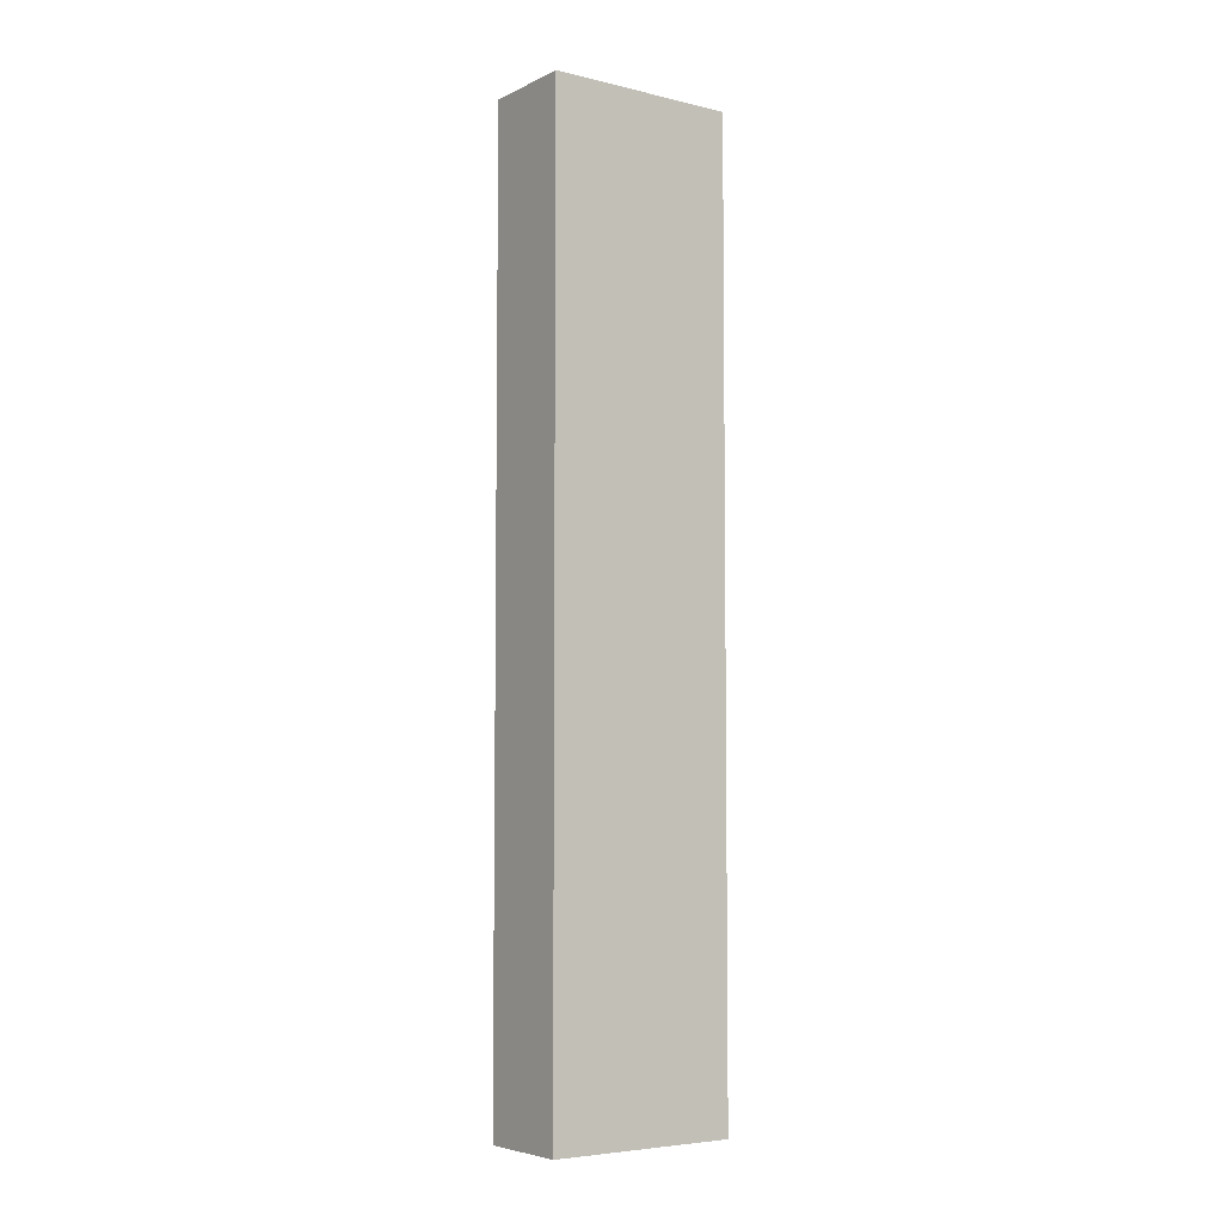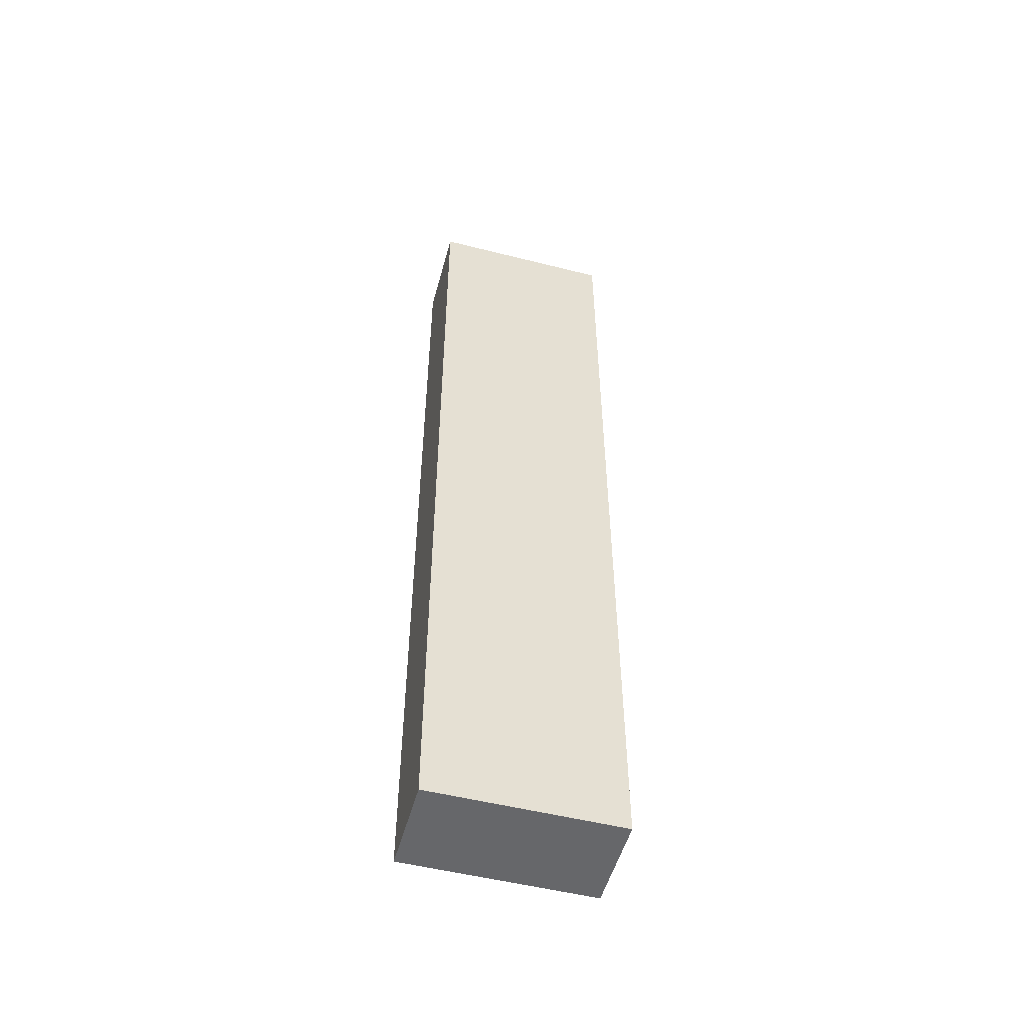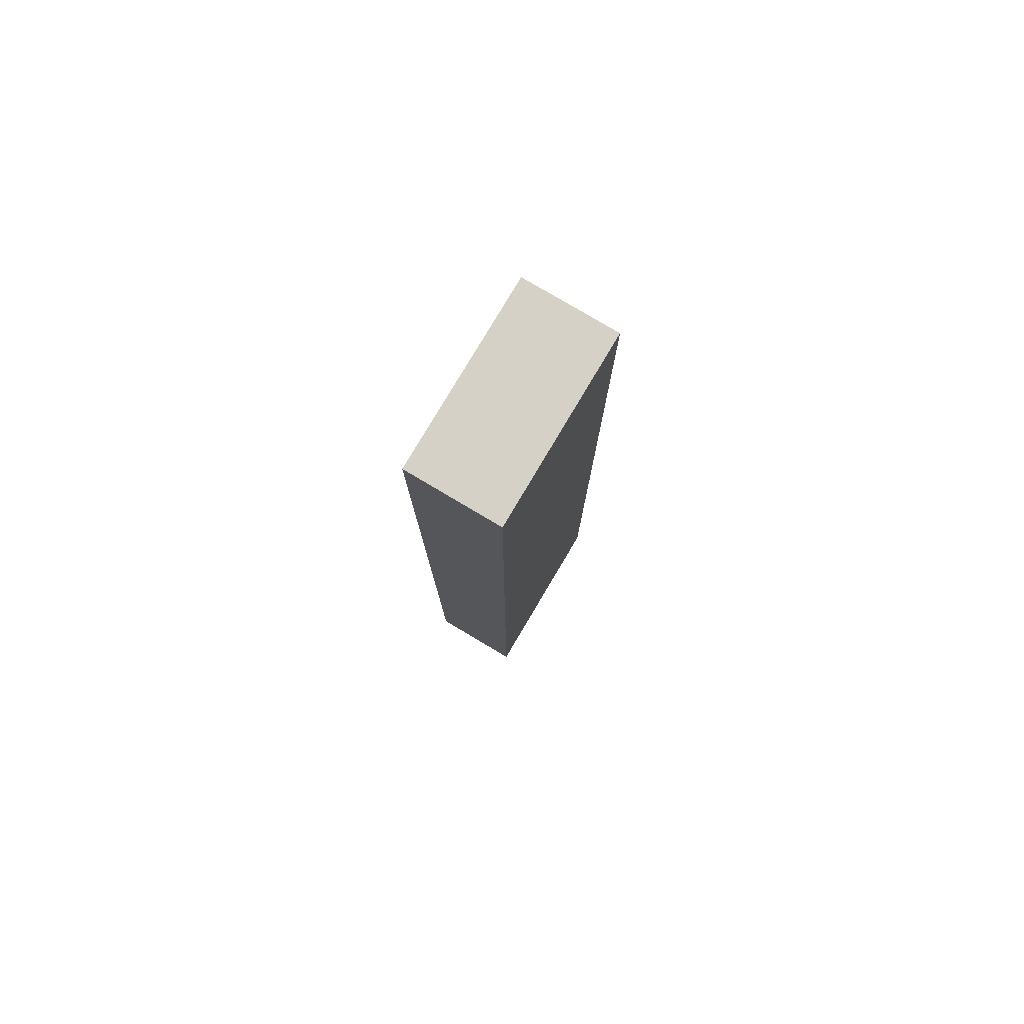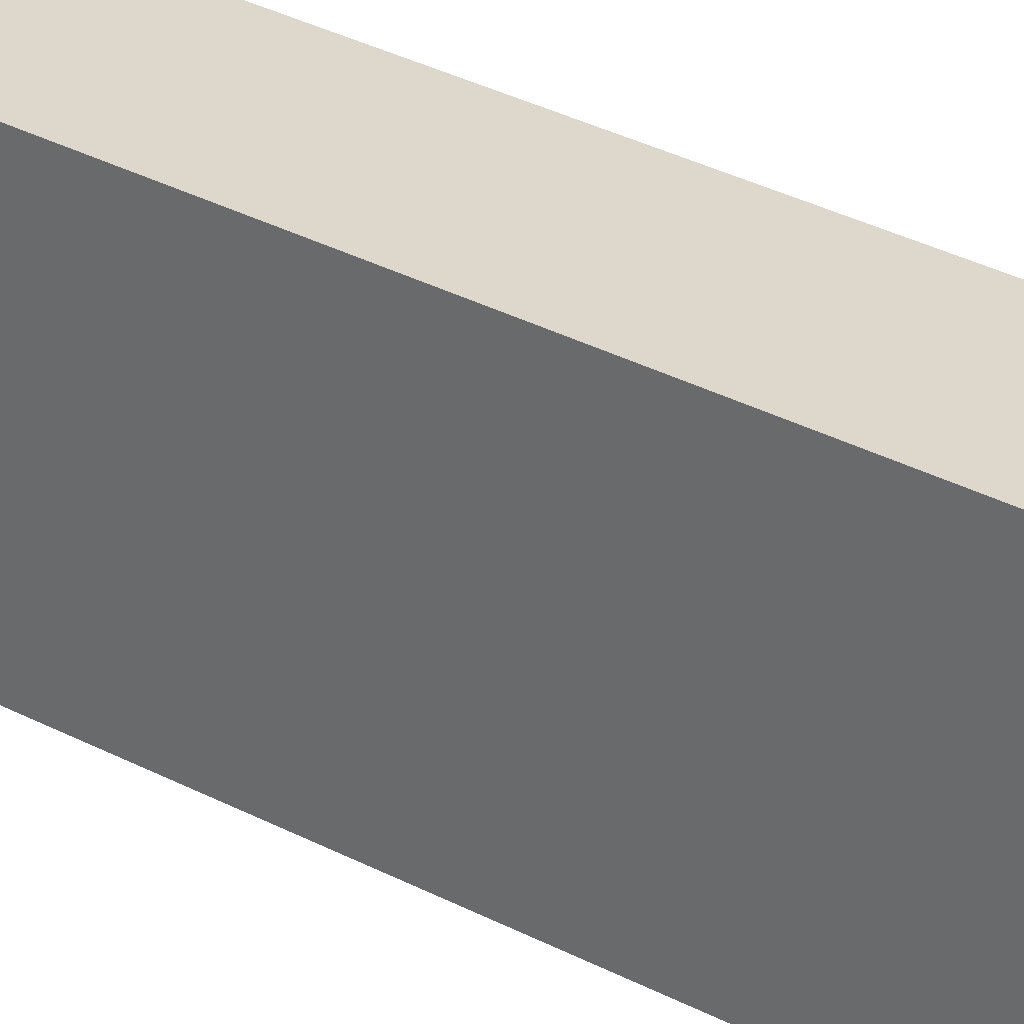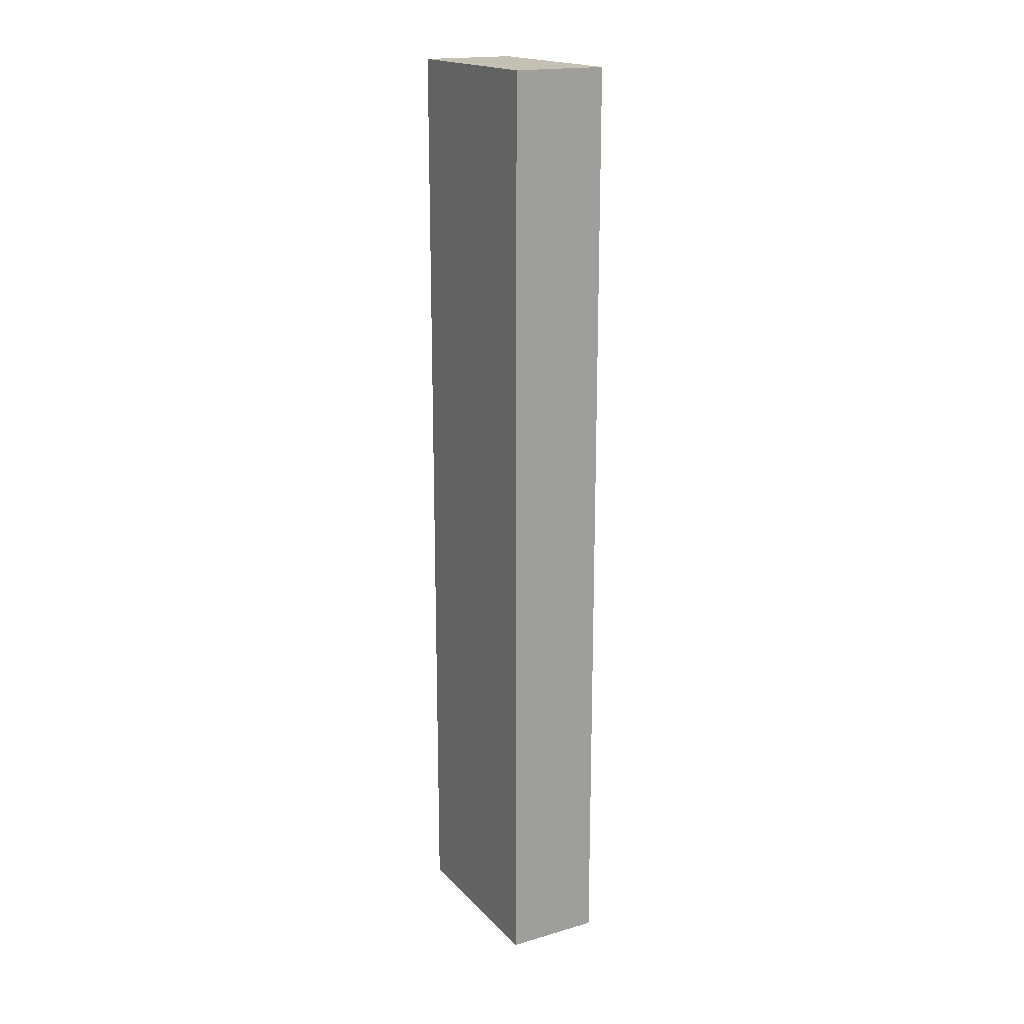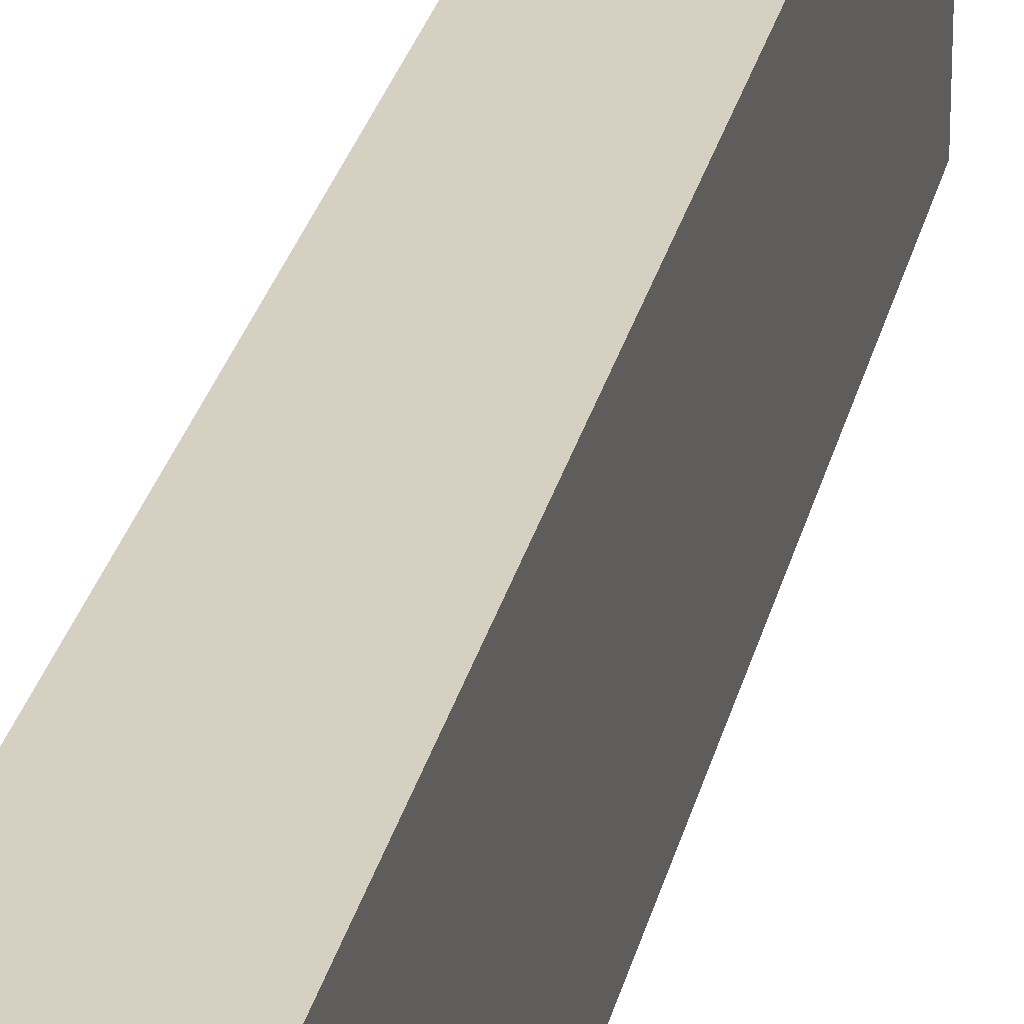
<metadata>
{"format":"obj","ext":"obj","renderer":"f3d","projection":"perspective","resolution":1024,"background":"white","views":[{"elev":-5.5,"azim":54.4,"up":"+Y"},{"elev":-52.2,"azim":-105.2,"up":"+Y"},{"elev":78.9,"azim":30.7,"up":"+Y"},{"elev":31.3,"azim":127.4,"up":"+Z"},{"elev":18.3,"azim":151.1,"up":"+Y"},{"elev":26.5,"azim":-167.9,"up":"+Z"}]}
</metadata>
<code>
o Small_BoardA
v -0.05 -0.5 0.1
v -0.05 -0.5 0
v -0.05 -0.5 -0.1
v -0.05 0.2 0.1
v -0.05 0.2 0
v -0.05 0.5 0.1
v -0.05 0.5 -0.1
v 0.05 -0.5 0.1
v 0.05 -0.5 0
v 0.05 -0.5 -0.1
v 0.05 0.2 0.1
v 0.05 0.2 0
v 0.05 0.5 0.1
v 0.05 0.5 -0.1
v -0.05 -0.5 0.1
v -0.05 0.2 0.1
v -0.05 0.5 0.1
v 0.05 -0.5 0.1
v 0.05 0.2 0.1
v 0.05 0.5 0.1
v -0.05 -0.5 -0.1
v -0.05 0.5 -0.1
v 0.05 -0.5 -0.1
v 0.05 0.5 -0.1
v -0.05 -0.5 0.1
v 0.05 -0.5 0.1
v -0.05 -0.5 0
v 0.05 -0.5 0
v -0.05 -0.5 -0.1
v 0.05 -0.5 -0.1
v -0.05 0.5 0.1
v 0.05 0.5 0.1
v -0.05 0.5 -0.1
v 0.05 0.5 -0.1
f 4 2 1
f 5 3 2
f 5 2 4
f 6 5 4
f 7 3 5
f 7 5 6
f 8 9 11
f 9 10 12
f 11 9 12
f 11 12 13
f 12 10 14
f 13 12 14
f 18 16 15
f 19 17 16
f 19 16 18
f 20 17 19
f 21 22 23
f 23 22 24
f 27 26 25
f 28 26 27
f 29 28 27
f 30 28 29
f 31 32 33
f 33 32 34

</code>
